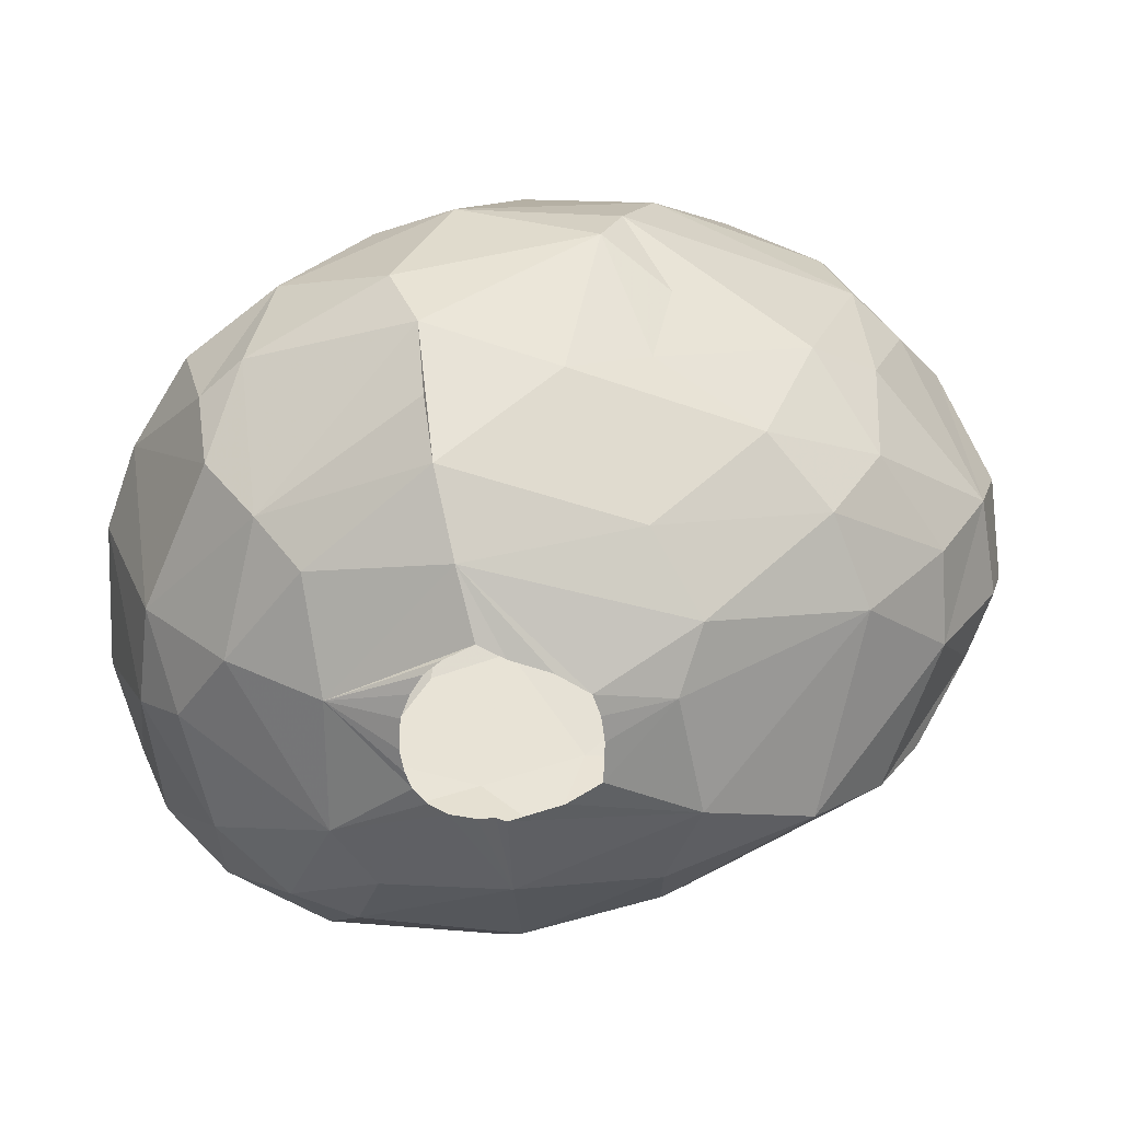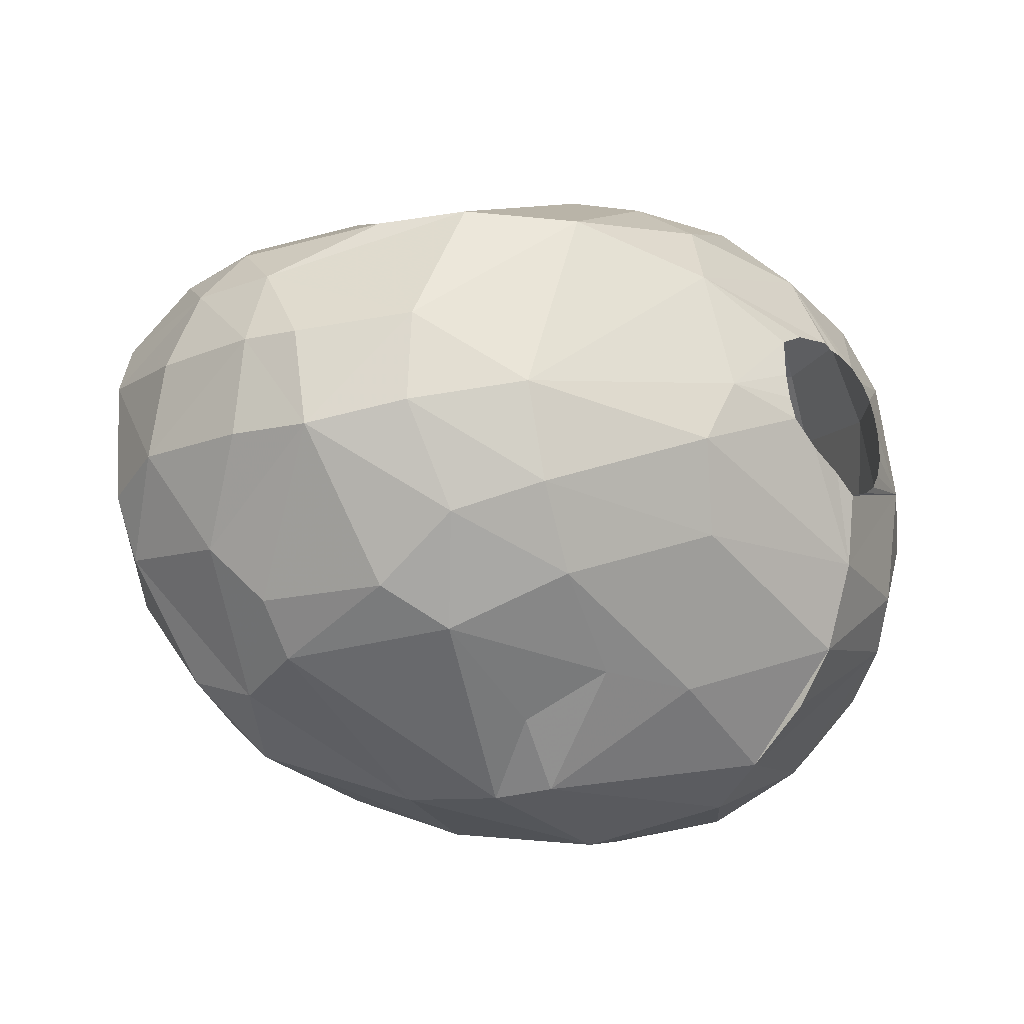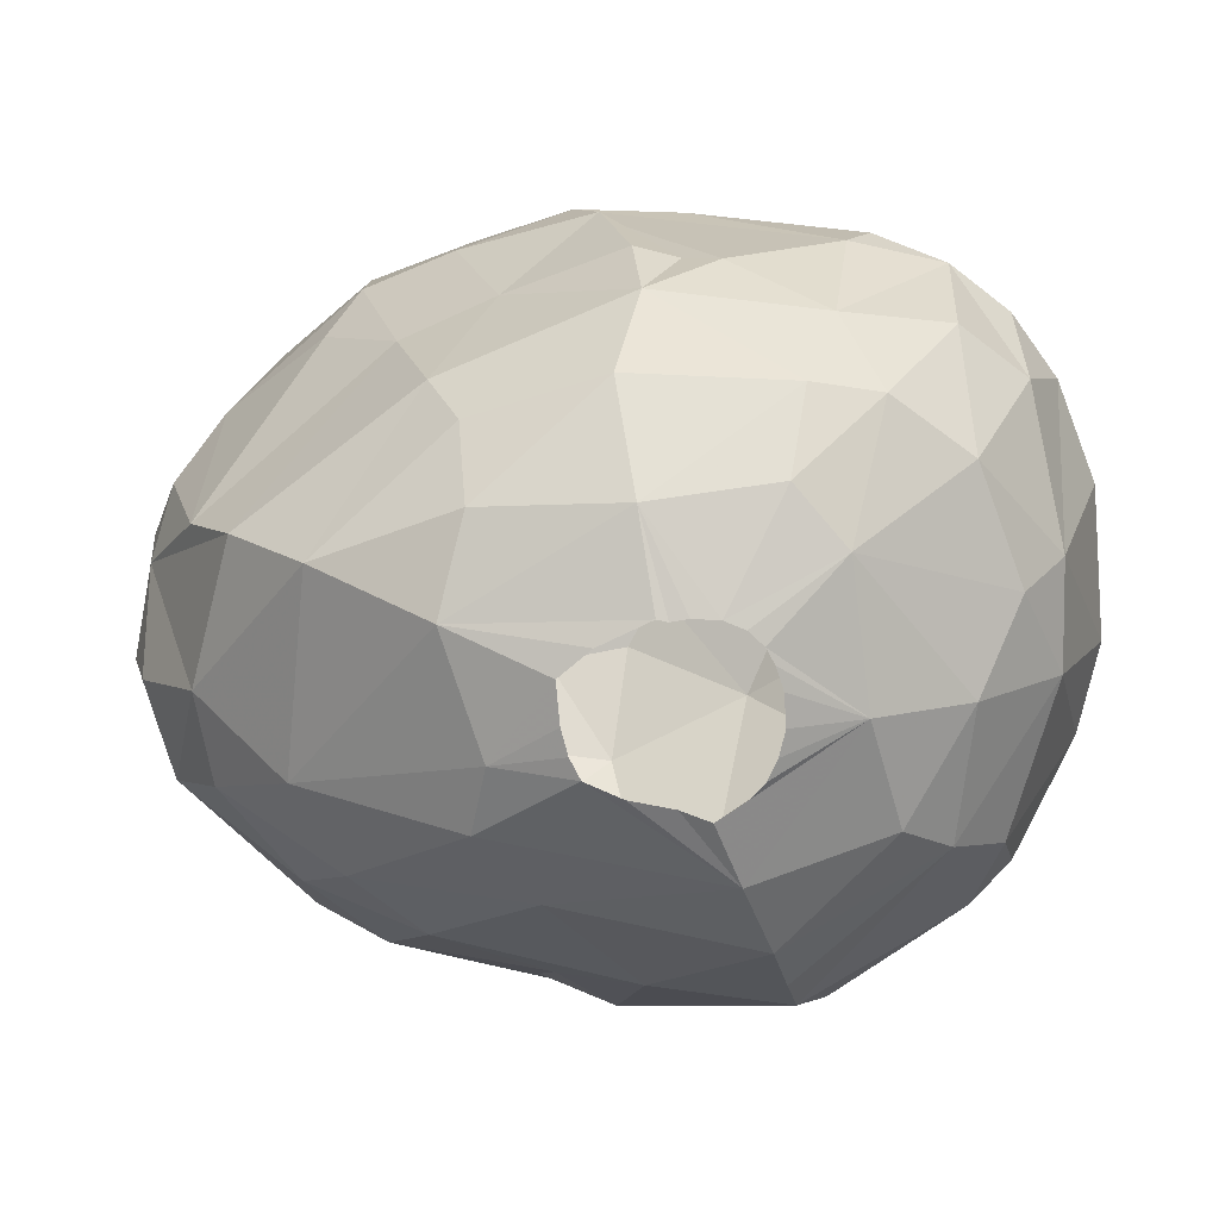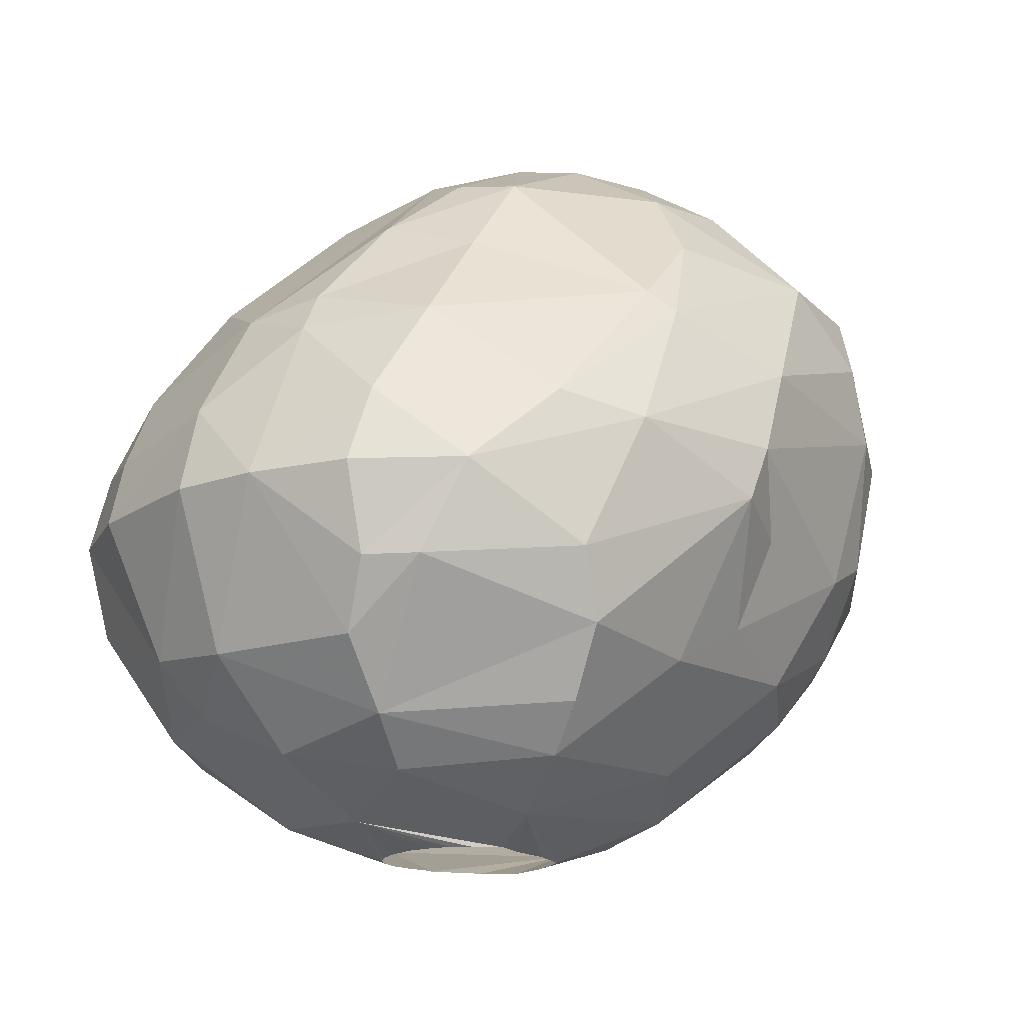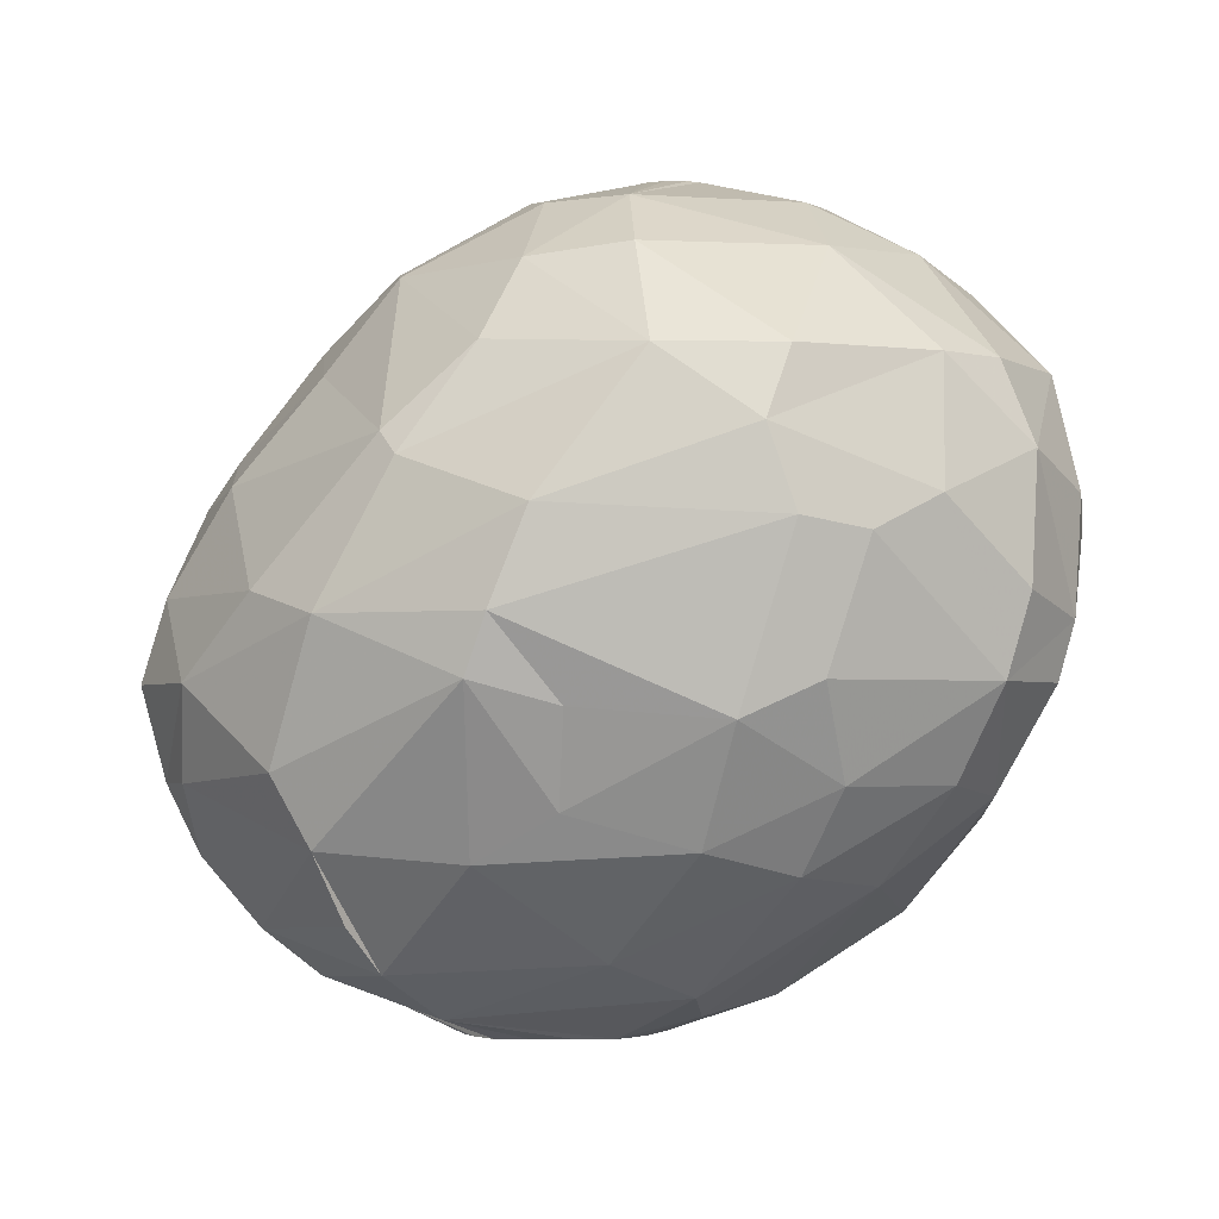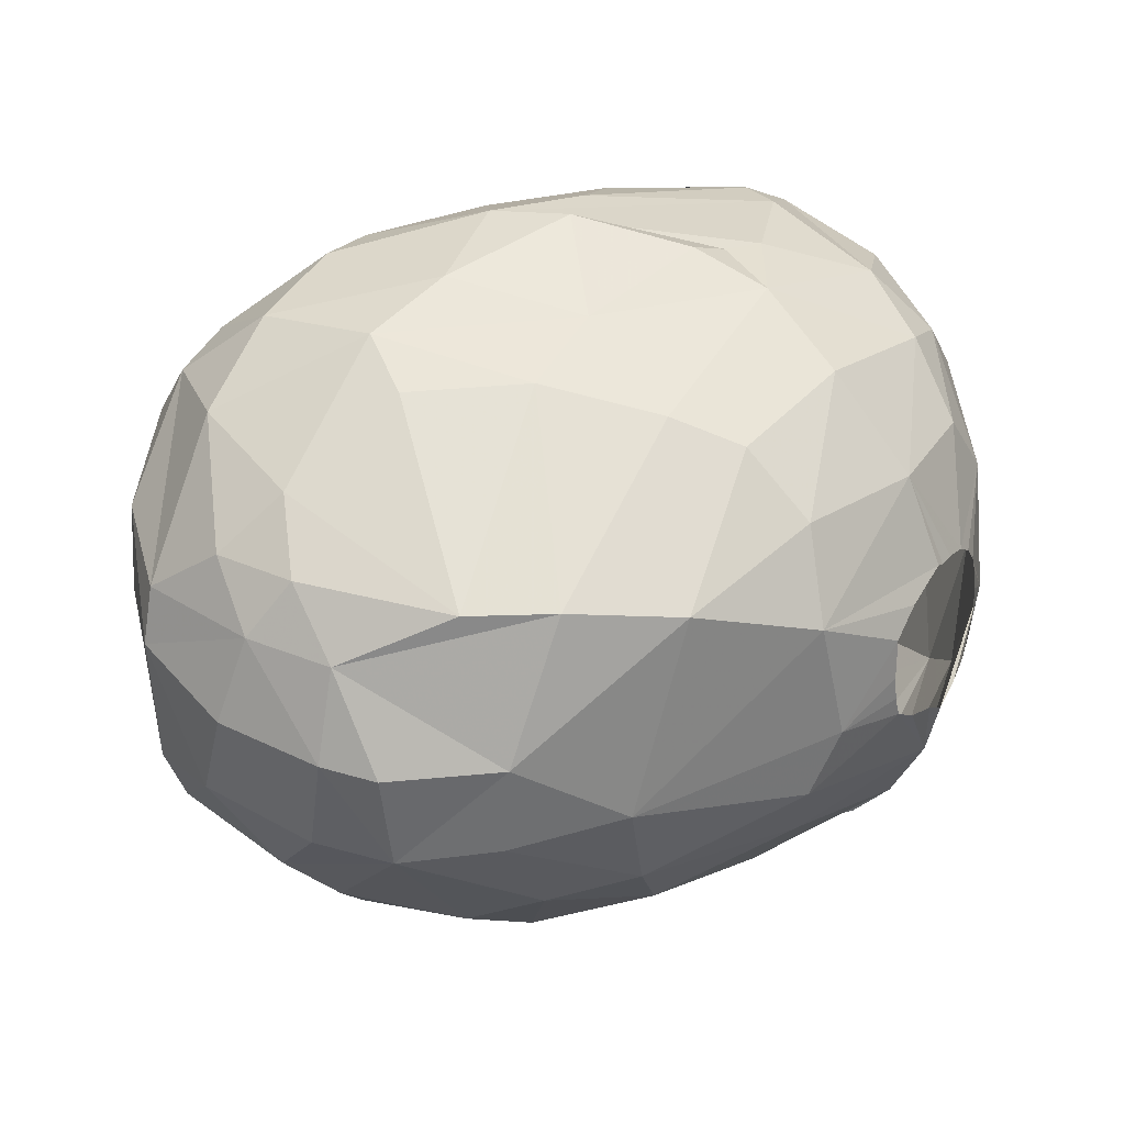
<metadata>
{"format":"obj","ext":"obj","renderer":"f3d","projection":"perspective","resolution":1024,"background":"white","views":[{"elev":-66.7,"azim":-1.9,"up":"+Z"},{"elev":-29.7,"azim":129.0,"up":"+Y"},{"elev":-76.1,"azim":-174.9,"up":"+Z"},{"elev":-17.3,"azim":-36.6,"up":"+Z"},{"elev":-2.6,"azim":23.0,"up":"+Z"},{"elev":27.7,"azim":121.7,"up":"+Y"}]}
</metadata>
<code>
v 147.7 130.6 420.9
v 147.7 126.6 420.9
v 148.1 130.6 422.7
v 148.4 126.9 423.3
v 148.5 133.3 420.9
v 148.5 124.3 420.9
v 148.9 132.9 423
v 149.1 129.8 417
v 149.3 127.1 416.7
v 149.4 131.6 425.1
v 149.4 133.7 418.5
v 149.5 135 420.9
v 149.9 121.8 420.9
v 150 127.1 426.3
v 150 134.6 423.3
v 150.2 124.5 425.4
v 150.2 129.4 415.5
v 150.5 122 418.5
v 150.6 121.8 423
v 150.8 124.9 426.6
v 150.9 123.1 416.7
v 150.9 136.3 420.9
v 151.1 132.6 415.5
v 151.1 135.3 417.9
v 151.1 130.2 427.8
v 151.4 133.3 426.6
v 151.6 127.3 414.3
v 151.6 136.1 423.3
v 151.6 121 418.5
v 152.3 123.7 414.9
v 152.3 119.8 420.9
v 152.4 121.9 425.7
v 152.7 137.1 421.2
v 153 134.3 415.2
v 153.2 125.1 429.3
v 153.4 137.2 420
v 153.5 124.6 413.7
v 153.7 131.9 429.9
v 153.9 136 416.7
v 154.1 127.5 412.8
v 154.2 131.2 413.1
v 154.3 136.1 426.3
v 154.5 122.7 428.4
v 154.6 119 423
v 154.6 137.1 424.5
v 154.8 134.8 414.9
v 155 130.1 431.4
v 155.2 118.8 418.8
v 155.4 132.9 413.4
v 155.4 124.8 431.1
v 155.9 128.5 412.2
v 156 127.7 412.2
v 156.1 119.3 417
v 156.1 134.9 429.3
v 156.1 126.9 432
v 156.1 129.1 412.2
v 156.1 133.6 430.8
v 156.2 127 412.2
v 156.3 129.5 412.2
v 156.3 120.6 415.2
v 156.3 123.2 430.8
v 156.3 137.1 418.8
v 156.4 129.7 432.3
v 156.5 126.5 412.2
v 156.6 121.8 414
v 156.6 129.9 412.2
v 156.7 118.1 422.4
v 156.9 126.1 412.2
v 157 137.7 423.9
v 157.2 130.2 412.2
v 157.2 123.9 412.8
v 157.3 137.2 419.4
v 157.7 137.1 426.6
v 157.7 132 432.3
v 157.7 125.7 412.2
v 157.8 119.2 426.6
v 157.8 130.3 412.2
v 158.3 136.8 417.6
v 158.3 130.3 412.2
v 158.4 137.5 419.7
v 158.4 134.7 430.8
v 158.5 126 412.2
v 158.5 118.8 426
v 158.5 126 432.9
v 158.6 130.3 412.2
v 158.8 132.8 413.1
v 159 135.3 415.2
v 159.2 138 423
v 159.6 124.5 432.6
v 159.6 126.4 412.2
v 159.6 120.3 416.7
v 159.8 137.9 425.1
v 159.9 120.1 428.7
v 160 129.8 412.2
v 160.3 121.7 430.8
v 160.4 128.4 433.5
v 160.4 128.8 433.5
v 160.5 127.8 433.5
v 160.5 118.2 420.9
v 160.5 126.9 412.2
v 160.7 129.1 433.5
v 160.7 127.6 433.5
v 160.7 127.4 412.2
v 160.8 136.9 428.4
v 160.8 128.1 412.2
v 160.8 129.2 412.2
v 161 129.2 433.5
v 161.1 118.1 422.4
v 161.1 127.4 433.5
v 161.6 127.3 433.5
v 161.7 136.5 420.9
v 161.8 129.2 433.5
v 161.8 123.4 414.3
v 161.8 120.4 417.9
v 161.9 124.2 432.6
v 162 118.4 424.8
v 162.1 129.2 433.5
v 162.1 127.6 433.5
v 162.3 127.9 433.5
v 162.3 119.4 420.3
v 162.3 128.9 433.5
v 162.4 128.3 433.5
v 162.4 128.6 433.5
v 162.5 132.8 414
v 162.6 127.2 412.8
v 162.6 136.9 428.4
v 162.6 134.4 415.8
v 162.8 137.2 424.5
v 162.9 122.2 431.1
v 163.1 125.4 413.4
v 163.3 135.1 417.6
v 163.4 130.4 413.1
v 163.9 132.1 432.6
v 164.2 134.9 430.8
v 164.2 119.9 428.4
v 164.2 135.6 420.9
v 164.7 121.9 417
v 165.1 129.3 432.9
v 165.3 136.4 425.1
v 165.4 136.2 428.4
v 165.4 126.9 432.6
v 165.8 132.9 431.7
v 165.9 134.3 430.8
v 166 120.7 420
v 166.2 135.5 423.6
v 166.4 131.6 415.2
v 166.4 123.7 416.4
v 166.8 120.4 426.6
v 166.8 124.6 431.1
v 167.1 121.2 428.4
v 167.4 120.7 424.5
v 167.4 126.2 416.1
v 167.7 123 418.5
v 167.7 121.6 420.9
v 167.8 128.5 431.4
v 167.9 134.4 428.4
v 168.3 131.3 430.8
v 168.3 131.9 417.6
v 168.8 121.8 424.2
v 169.1 133.5 425.1
v 169.5 131.8 419.7
v 169.5 125.6 418.5
v 169.8 124 428.4
v 169.8 128.1 418.2
v 170 123.1 425.1
v 170.4 132.1 426.3
v 170.5 132 423.9
v 170.5 130.6 428.4
v 170.6 125.7 428.4
v 170.9 125.1 420.9
v 170.9 129.2 428.4
v 171.1 130.4 422.4
v 171.3 130.6 424.8
v 171.4 127.8 420.9
v 171.4 125.3 423
v 171.4 125.9 426.3
v 171.8 127.9 422.4
v 171.9 128.3 425.4
g foo
f 47 57 38
f 172 161 167
f 30 27 37
f 34 49 41
f 87 124 86
f 152 125 132
f 130 125 152
f 30 37 65
f 41 27 17
f 46 49 34
f 146 124 127
f 146 132 124
f 152 132 146
f 9 27 30
f 17 27 9
f 23 41 17
f 34 41 23
f 87 86 46
f 127 124 87
f 65 71 113
f 30 65 60
f 21 9 30
f 147 130 152
f 147 113 130
f 164 152 146
f 91 65 113
f 23 17 8
f 137 113 147
f 137 91 113
f 11 23 8
f 24 34 23
f 78 46 39
f 78 87 46
f 53 60 65
f 53 30 60
f 8 17 9
f 39 46 34
f 29 30 53
f 29 21 30
f 39 34 24
f 131 146 127
f 158 146 131
f 158 164 146
f 91 137 114
f 91 53 65
f 24 23 11
f 78 127 87
f 131 127 78
f 18 21 29
f 162 152 164
f 162 147 152
f 153 147 162
f 29 53 48
f 62 78 39
f 6 21 18
f 6 9 21
f 99 53 91
f 48 53 99
f 2 9 6
f 5 11 8
f 136 158 131
f 137 147 153
f 99 91 114
f 2 8 9
f 1 8 2
f 5 8 1
f 36 62 39
f 72 78 62
f 72 80 78
f 22 24 11
f 22 39 24
f 36 39 22
f 111 131 78
f 111 136 131
f 161 158 136
f 170 162 164
f 153 162 170
f 114 137 144
f 99 114 120
f 172 158 161
f 172 164 158
f 144 137 153
f 18 29 31
f 6 18 13
f 111 78 80
f 174 164 172
f 170 164 174
f 120 114 144
f 12 22 11
f 154 153 170
f 13 18 31
f 12 11 5
f 92 62 36
f 92 72 62
f 154 144 153
f 31 29 48
f 67 48 99
f 33 36 22
f 67 31 48
f 6 13 19
f 69 36 33
f 69 92 36
f 177 174 172
f 170 174 177
f 67 99 108
f 31 67 44
f 1 2 4
f 3 5 1
f 28 12 15
f 28 22 12
f 28 33 22
f 45 33 28
f 108 120 144
f 99 120 108
f 4 2 6
f 7 5 3
f 7 12 5
f 7 15 12
f 88 80 72
f 88 111 80
f 175 170 177
f 19 31 44
f 13 31 19
f 3 1 4
f 16 6 19
f 4 6 16
f 92 88 72
f 139 136 111
f 139 145 136
f 165 170 175
f 159 170 165
f 154 170 159
f 161 136 145
f 128 111 88
f 151 154 159
f 151 144 154
f 108 144 151
f 45 69 33
f 128 139 111
f 160 161 145
f 160 167 161
f 173 172 167
f 177 172 173
f 10 7 3
f 15 7 10
f 178 177 173
f 116 67 108
f 83 44 67
f 14 3 4
f 116 108 151
f 16 19 32
f 14 4 16
f 10 3 14
f 42 45 28
f 92 128 88
f 176 177 178
f 175 177 176
f 83 67 116
f 76 44 83
f 32 19 44
f 73 69 45
f 73 92 69
f 139 160 145
f 166 167 160
f 165 175 176
f 32 44 76
f 26 15 10
f 42 28 15
f 73 45 42
f 116 151 148
f 20 16 32
f 104 92 73
f 140 139 128
f 173 167 166
f 148 159 165
f 151 159 148
f 25 10 14
f 42 15 26
f 171 178 173
f 163 165 176
f 135 116 148
f 83 116 135
f 20 32 43
f 14 16 20
f 126 128 92
f 140 128 126
f 176 178 171
f 148 165 163
f 104 126 92
f 35 20 43
f 156 139 140
f 156 160 139
f 76 83 93
f 43 32 76
f 38 42 26
f 54 42 38
f 168 173 166
f 171 173 168
f 93 83 135
f 25 26 10
f 156 166 160
f 169 176 171
f 163 176 169
f 150 148 163
f 135 148 150
f 14 20 35
f 38 26 25
f 168 166 156
f 54 73 42
f 143 156 140
f 95 93 135
f 140 126 134
f 155 169 171
f 134 126 104
f 143 168 156
f 157 171 168
f 149 169 155
f 149 163 169
f 35 43 61
f 55 14 35
f 25 14 55
f 81 73 54
f 81 104 73
f 149 150 163
f 61 76 93
f 61 43 76
f 55 35 50
f 47 25 55
f 38 25 47
f 57 54 38
f 57 81 54
f 134 104 81
f 157 168 143
f 155 171 157
f 129 135 150
f 129 95 135
f 143 140 134
f 61 93 95
f 50 35 61
f 149 129 150
f 40 58 64
f 40 52 58
f 40 51 52
f 40 56 51
f 40 59 56
f 41 59 40
f 41 66 59
f 70 66 41
f 86 77 70
f 86 79 77
f 86 85 79
f 132 85 86
f 132 94 85
f 106 94 132
f 125 105 106
f 125 103 105
f 125 100 103
f 71 90 100
f 71 82 90
f 75 82 71
f 40 68 75
f 40 64 68
f 132 125 106
f 71 40 75
f 49 70 41
f 49 86 70
f 130 100 125
f 130 71 100
f 113 71 130
f 37 40 71
f 27 40 37
f 65 37 71
f 41 40 27
f 46 86 49
f 124 132 86
f 98 84 102
f 96 84 98
f 96 63 84
f 97 63 96
f 101 63 97
f 101 107 63
f 117 138 112
f 121 138 117
f 123 138 121
f 122 138 123
f 122 119 138
f 118 115 119
f 110 115 118
f 109 115 110
f 102 115 109
f 102 84 115
f 107 74 63
f 112 133 107
f 138 133 112
f 119 141 138
f 115 141 119
f 115 84 89
f 84 63 55
f 107 133 74
f 138 142 133
f 141 155 138
f 84 61 89
f 84 50 61
f 55 50 84
f 74 47 63
f 133 134 74
f 133 142 134
f 138 155 157
f 141 149 155
f 141 115 149
f 74 57 47
f 138 157 142
f 89 95 115
f 63 47 55
f 74 81 57
f 74 134 81
f 142 143 134
f 115 129 149
f 115 95 129
f 89 61 95
f 157 143 142
g

</code>
